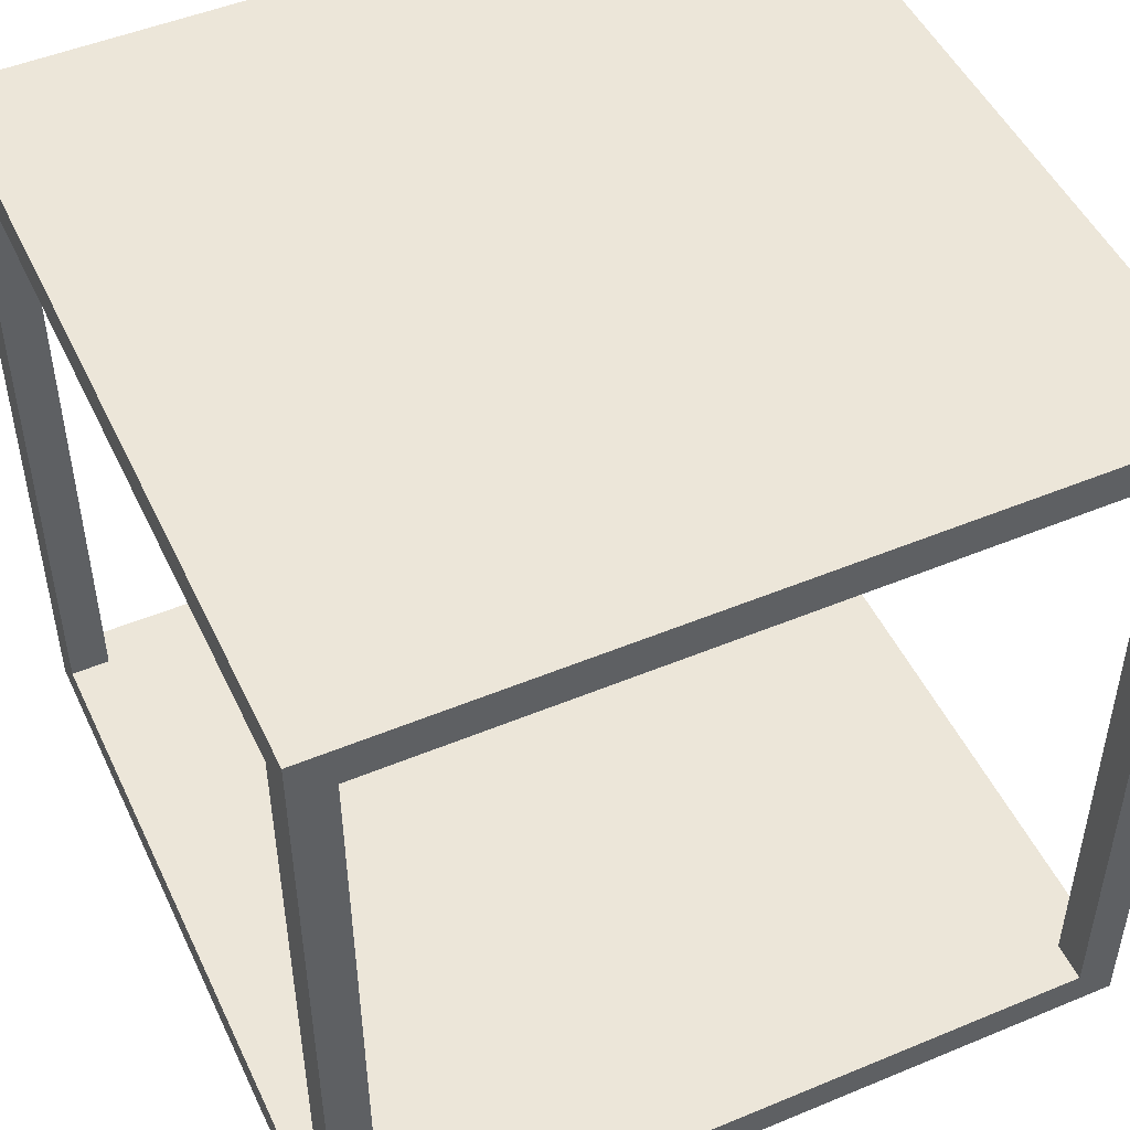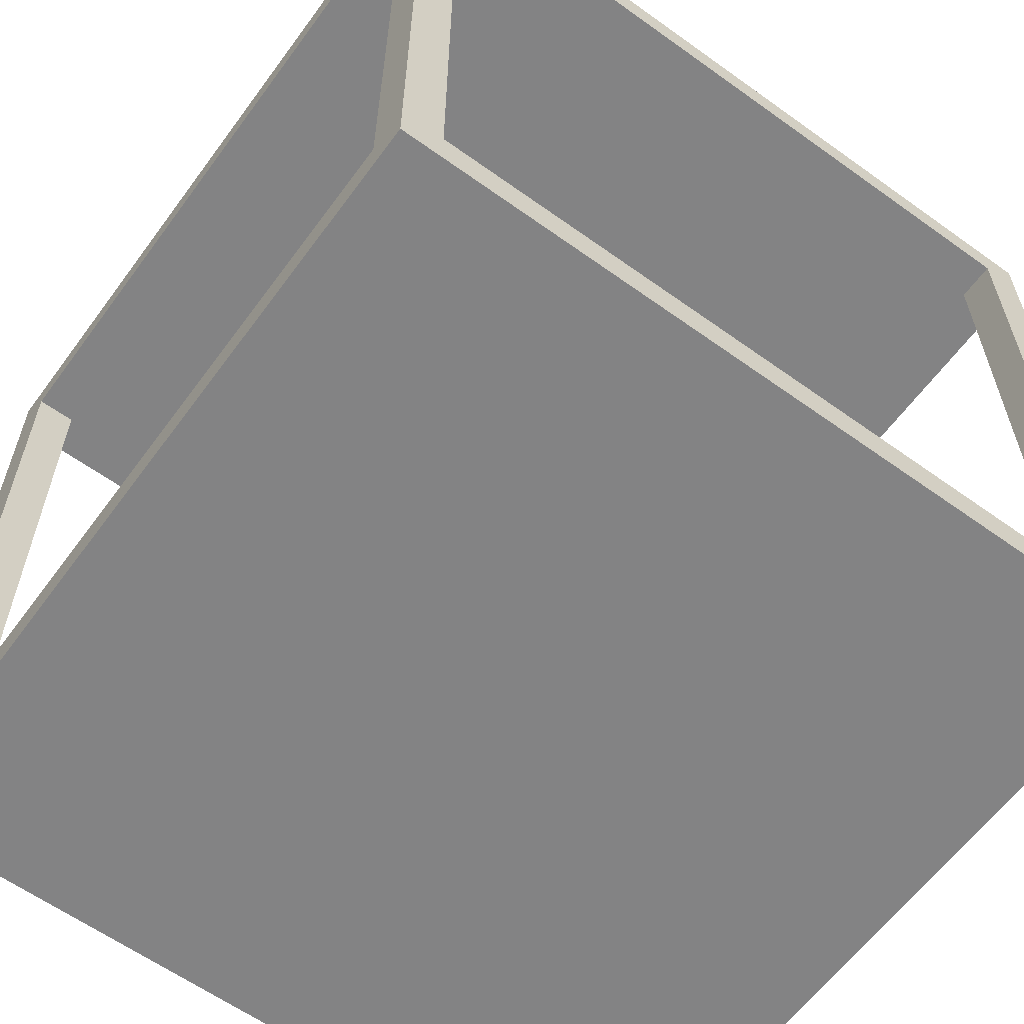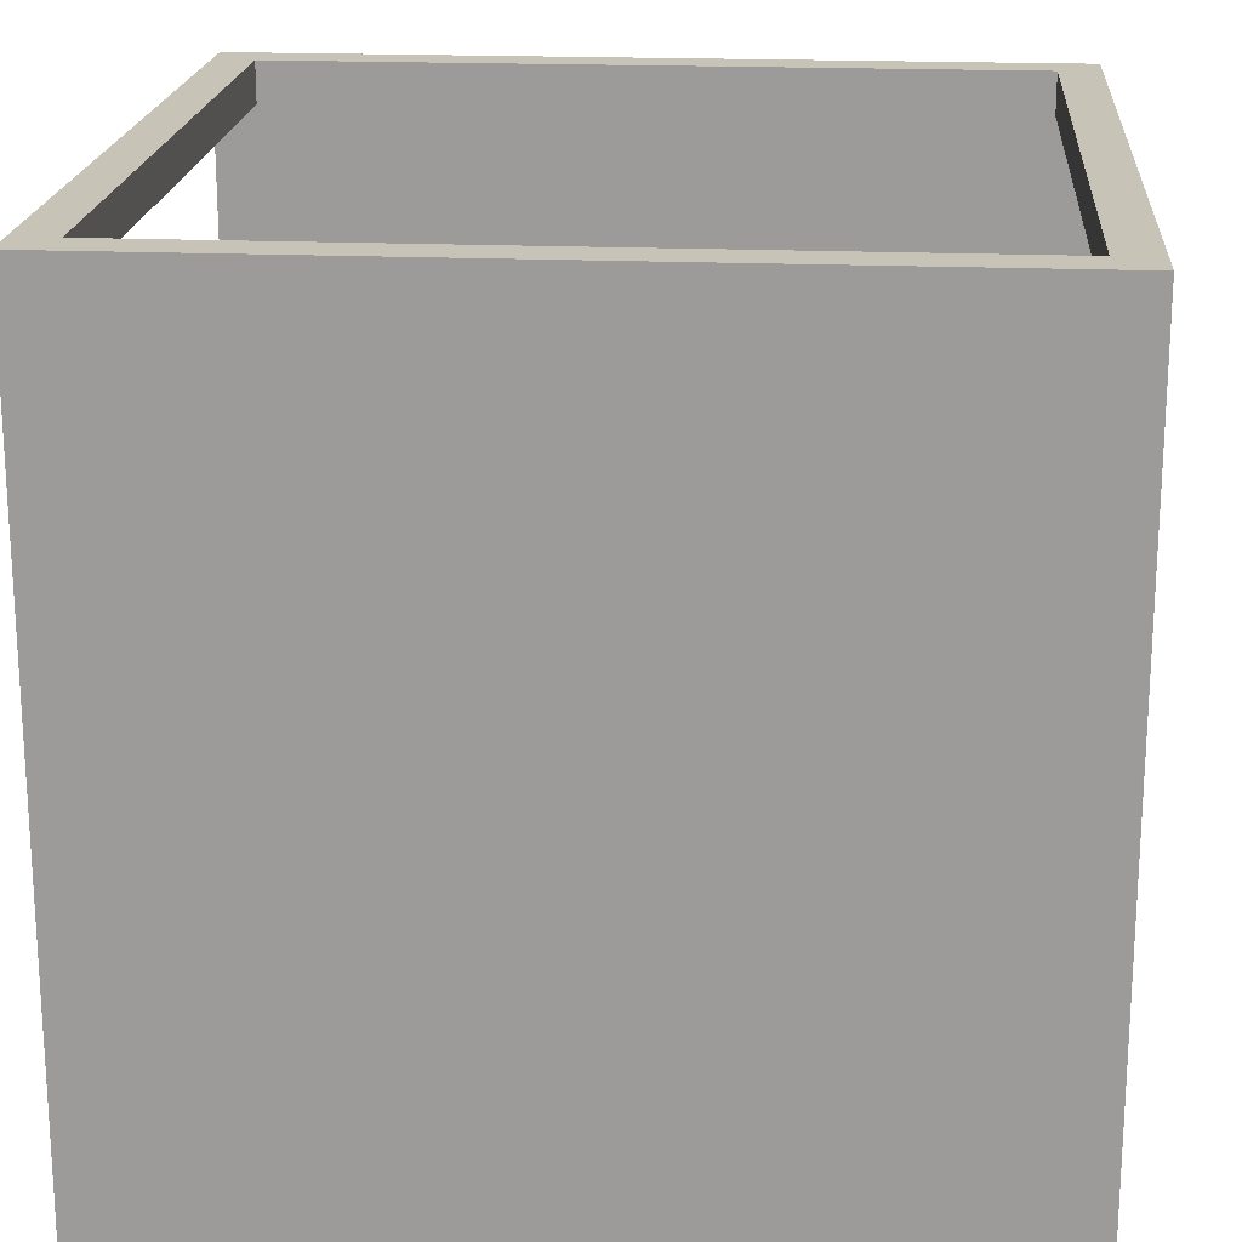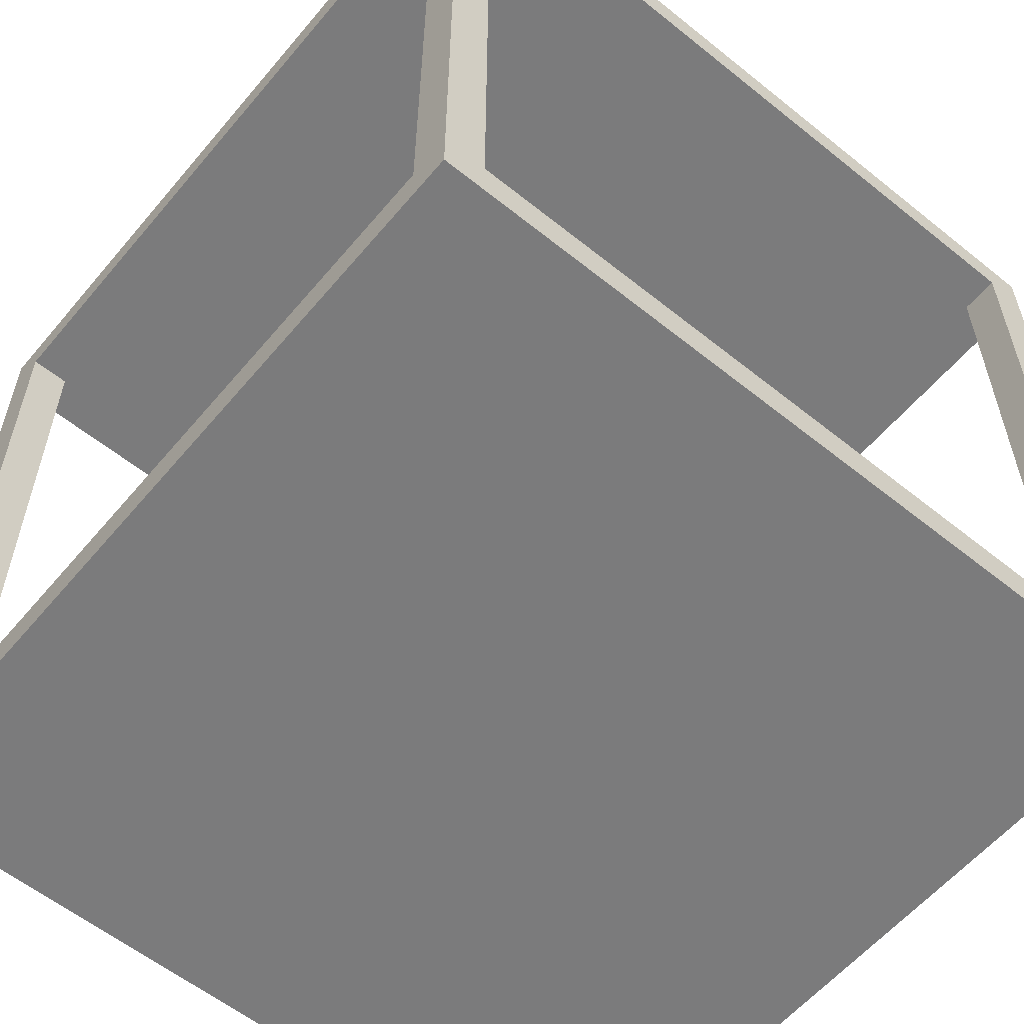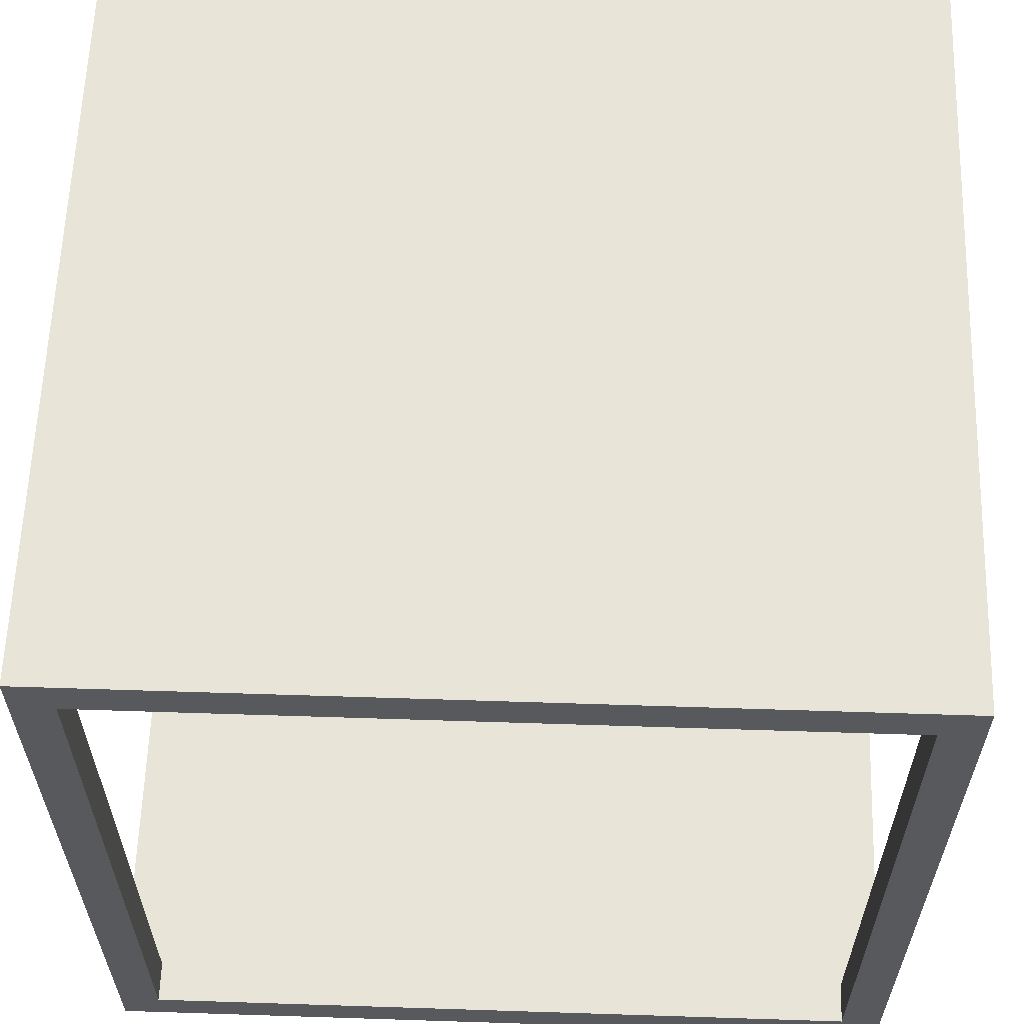
<metadata>
{"format":"obj","ext":"obj","renderer":"f3d","projection":"perspective","resolution":1024,"background":"white","views":[{"elev":49.3,"azim":65.3,"up":"+Y"},{"elev":-61.2,"azim":-126.2,"up":"+Y"},{"elev":19.6,"azim":-175.5,"up":"+Z"},{"elev":-58.5,"azim":50.3,"up":"+Y"},{"elev":60.6,"azim":-178.1,"up":"+Y"}]}
</metadata>
<code>
o
v -2 0 2
v -2 0 -2
v -2 0.1 0.2
v -2 0.1 0.1
v -2 0.1 -0.1
v -2 0.1 -0.2
v -2 0.2 1.8
v -2 0.2 0.2
v -2 0.2 0.1
v -2 0.2 -0.1
v -2 0.2 -0.2
v -2 0.2 -1.8
v -2 3.8 1.8
v -2 3.8 -1.8
v -2 4 2
v -2 4 -2
v 1.8 0.2 2
v 1.8 0.2 1.8
v 1.8 0.2 -1.8
v 1.8 0.2 -2
v 1.8 3.8 2
v 1.8 3.8 1.8
v 1.8 3.8 -1.8
v 1.8 3.8 -2
v -1.8 0.2 2
v -1.8 0.2 1.8
v -1.8 0.2 -1.8
v -1.8 0.2 -2
v -1.8 3.8 2
v -1.8 3.8 1.8
v -1.8 3.8 -1.8
v -1.8 3.8 -2
v 2 0 2
v 2 0 -2
v 2 0.1 0.2
v 2 0.1 0.1
v 2 0.1 -0.1
v 2 0.1 -0.2
v 2 0.2 1.8
v 2 0.2 0.2
v 2 0.2 0.1
v 2 0.2 -0.1
v 2 0.2 -0.2
v 2 0.2 -1.8
v 2 3.8 1.8
v 2 3.8 -1.8
v 2 4 2
v 2 4 -2
v -2 0 2
v -2 4 2
v -1.8 0.2 2
v -1.8 3.8 2
v 1.8 0.2 2
v 1.8 3.8 2
v 2 0 2
v 2 4 2
v -2 0.2 -1.8
v -2 3.8 -1.8
v -1.8 0.2 -1.8
v -1.8 3.8 -1.8
v 1.8 0.2 -1.8
v 1.8 3.8 -1.8
v 2 0.2 -1.8
v 2 3.8 -1.8
v -2 0.2 1.8
v -2 3.8 1.8
v -1.8 0.2 1.8
v -1.8 3.8 1.8
v 1.8 0.2 1.8
v 1.8 3.8 1.8
v 2 0.2 1.8
v 2 3.8 1.8
v -2 0 -2
v -2 4 -2
v -1.8 0.2 -2
v -1.8 3.8 -2
v 1.8 0.2 -2
v 1.8 3.8 -2
v 2 0 -2
v 2 4 -2
v -2 0 2
v 2 0 2
v -2 0 -2
v 2 0 -2
v -1.8 3.8 2
v 1.8 3.8 2
v -2 3.8 1.8
v -1.8 3.8 1.8
v 1.8 3.8 1.8
v 2 3.8 1.8
v -2 3.8 -1.8
v -1.8 3.8 -1.8
v 1.8 3.8 -1.8
v 2 3.8 -1.8
v -1.8 3.8 -2
v 1.8 3.8 -2
v -1.8 0.2 2
v 1.8 0.2 2
v -2 0.2 1.8
v -1.8 0.2 1.8
v 1.8 0.2 1.8
v 2 0.2 1.8
v -1.9 0.2 0.3
v -1.8 0.2 0.3
v -1.6 0.2 0.3
v -1.5 0.2 0.3
v -1.3 0.2 0.3
v -1.2 0.2 0.3
v -1 0.2 0.3
v -0.9 0.2 0.3
v -0.7 0.2 0.3
v -0.6 0.2 0.3
v -0.4 0.2 0.3
v -0.3 0.2 0.3
v -0.1 0.2 0.3
v 2.384e-07 0.2 0.3
v 0.2 0.2 0.3
v 0.3 0.2 0.3
v 0.5 0.2 0.3
v 0.6 0.2 0.3
v 0.8 0.2 0.3
v 0.9 0.2 0.3
v 1.1 0.2 0.3
v 1.2 0.2 0.3
v 1.4 0.2 0.3
v 1.5 0.2 0.3
v 1.7 0.2 0.3
v 1.8 0.2 0.3
v -2 0.2 0.2
v -1.9 0.2 0.2
v -1.8 0.2 0.2
v -1.6 0.2 0.2
v -1.5 0.2 0.2
v -1.3 0.2 0.2
v -1.2 0.2 0.2
v -1 0.2 0.2
v -0.9 0.2 0.2
v -0.7 0.2 0.2
v -0.6 0.2 0.2
v -0.4 0.2 0.2
v -0.3 0.2 0.2
v -0.1 0.2 0.2
v 2.384e-07 0.2 0.2
v 0.2 0.2 0.2
v 0.3 0.2 0.2
v 0.5 0.2 0.2
v 0.6 0.2 0.2
v 0.8 0.2 0.2
v 0.9 0.2 0.2
v 1.1 0.2 0.2
v 1.2 0.2 0.2
v 1.4 0.2 0.2
v 1.5 0.2 0.2
v 1.7 0.2 0.2
v 1.8 0.2 0.2
v 2 0.2 0.2
v -2 0.2 0.1
v -1.9 0.2 0.1
v -1.8 0.2 0.1
v -1.6 0.2 0.1
v -1.5 0.2 0.1
v -1.3 0.2 0.1
v -1.2 0.2 0.1
v -1 0.2 0.1
v -0.9 0.2 0.1
v -0.7 0.2 0.1
v -0.6 0.2 0.1
v -0.4 0.2 0.1
v -0.3 0.2 0.1
v -0.1 0.2 0.1
v 2.384e-07 0.2 0.1
v 0.2 0.2 0.1
v 0.3 0.2 0.1
v 0.5 0.2 0.1
v 0.6 0.2 0.1
v 0.8 0.2 0.1
v 0.9 0.2 0.1
v 1.1 0.2 0.1
v 1.2 0.2 0.1
v 1.4 0.2 0.1
v 1.5 0.2 0.1
v 1.7 0.2 0.1
v 1.8 0.2 0.1
v 2 0.2 0.1
v -2 0.2 -0.1
v -1.9 0.2 -0.1
v -1.8 0.2 -0.1
v -1.6 0.2 -0.1
v -1.5 0.2 -0.1
v -1.3 0.2 -0.1
v -1.2 0.2 -0.1
v -1 0.2 -0.1
v -0.9 0.2 -0.1
v -0.7 0.2 -0.1
v -0.6 0.2 -0.1
v -0.4 0.2 -0.1
v -0.3 0.2 -0.1
v -0.1 0.2 -0.1
v 2.384e-07 0.2 -0.1
v 0.2 0.2 -0.1
v 0.3 0.2 -0.1
v 0.5 0.2 -0.1
v 0.6 0.2 -0.1
v 0.8 0.2 -0.1
v 0.9 0.2 -0.1
v 1.1 0.2 -0.1
v 1.2 0.2 -0.1
v 1.4 0.2 -0.1
v 1.5 0.2 -0.1
v 1.7 0.2 -0.1
v 1.8 0.2 -0.1
v 2 0.2 -0.1
v -2 0.2 -0.2
v -1.9 0.2 -0.2
v -1.8 0.2 -0.2
v -1.6 0.2 -0.2
v -1.5 0.2 -0.2
v -1.3 0.2 -0.2
v -1.2 0.2 -0.2
v -1 0.2 -0.2
v -0.9 0.2 -0.2
v -0.7 0.2 -0.2
v -0.6 0.2 -0.2
v -0.4 0.2 -0.2
v -0.3 0.2 -0.2
v -0.1 0.2 -0.2
v 2.384e-07 0.2 -0.2
v 0.2 0.2 -0.2
v 0.3 0.2 -0.2
v 0.5 0.2 -0.2
v 0.6 0.2 -0.2
v 0.8 0.2 -0.2
v 0.9 0.2 -0.2
v 1.1 0.2 -0.2
v 1.2 0.2 -0.2
v 1.4 0.2 -0.2
v 1.5 0.2 -0.2
v 1.7 0.2 -0.2
v 1.8 0.2 -0.2
v 2 0.2 -0.2
v -1.9 0.2 -0.3
v -1.8 0.2 -0.3
v -1.6 0.2 -0.3
v -1.5 0.2 -0.3
v -1.3 0.2 -0.3
v -1.2 0.2 -0.3
v -1 0.2 -0.3
v -0.9 0.2 -0.3
v -0.7 0.2 -0.3
v -0.6 0.2 -0.3
v -0.4 0.2 -0.3
v -0.3 0.2 -0.3
v -0.1 0.2 -0.3
v 2.384e-07 0.2 -0.3
v 0.2 0.2 -0.3
v 0.3 0.2 -0.3
v 0.5 0.2 -0.3
v 0.6 0.2 -0.3
v 0.8 0.2 -0.3
v 0.9 0.2 -0.3
v 1.1 0.2 -0.3
v 1.2 0.2 -0.3
v 1.4 0.2 -0.3
v 1.5 0.2 -0.3
v 1.7 0.2 -0.3
v 1.8 0.2 -0.3
v -2 0.2 -1.8
v -1.8 0.2 -1.8
v 1.8 0.2 -1.8
v 2 0.2 -1.8
v -1.8 0.2 -2
v 1.8 0.2 -2
v -2 4 2
v 2 4 2
v -2 4 -2
v 2 4 -2
f 3 2 1
f 4 2 3
f 5 2 4
f 6 2 5
f 7 3 1
f 8 4 3
f 8 3 7
f 9 5 4
f 9 4 8
f 10 6 5
f 10 5 9
f 11 2 6
f 11 6 10
f 12 2 11
f 13 7 1
f 14 2 12
f 15 13 1
f 15 14 13
f 16 2 14
f 16 14 15
f 21 18 17
f 22 18 21
f 23 20 19
f 24 20 23
f 25 26 29
f 29 26 30
f 27 28 31
f 31 28 32
f 33 34 35
f 35 34 36
f 36 34 37
f 37 34 38
f 33 35 39
f 35 36 40
f 39 35 40
f 36 37 41
f 40 36 41
f 37 38 42
f 41 37 42
f 38 34 43
f 42 38 43
f 43 34 44
f 33 39 45
f 44 34 46
f 33 45 47
f 45 46 47
f 46 34 48
f 47 46 48
f 51 50 49
f 52 50 51
f 53 51 49
f 54 50 52
f 55 53 49
f 55 54 53
f 56 50 54
f 56 54 55
f 59 58 57
f 60 58 59
f 63 62 61
f 64 62 63
f 65 66 67
f 67 66 68
f 69 70 71
f 71 70 72
f 73 74 75
f 75 74 76
f 73 75 77
f 76 74 78
f 73 77 79
f 77 78 79
f 78 74 80
f 79 78 80
f 83 82 81
f 84 82 83
f 88 86 85
f 89 86 88
f 91 88 87
f 91 90 89
f 91 89 88
f 92 90 91
f 93 90 92
f 94 90 93
f 95 93 92
f 96 93 95
f 97 98 100
f 100 98 101
f 99 100 103
f 101 102 103
f 100 101 103
f 103 102 104
f 104 102 105
f 105 102 106
f 106 102 107
f 107 102 108
f 108 102 109
f 109 102 110
f 110 102 111
f 111 102 112
f 112 102 113
f 113 102 114
f 114 102 115
f 115 102 116
f 116 102 117
f 117 102 118
f 118 102 119
f 119 102 120
f 120 102 121
f 121 102 122
f 122 102 123
f 123 102 124
f 124 102 125
f 125 102 126
f 126 102 127
f 127 102 128
f 99 103 129
f 103 104 130
f 129 103 130
f 104 105 131
f 130 104 131
f 105 106 132
f 131 105 132
f 106 107 133
f 132 106 133
f 107 108 134
f 133 107 134
f 108 109 135
f 134 108 135
f 109 110 136
f 135 109 136
f 110 111 137
f 136 110 137
f 111 112 138
f 137 111 138
f 112 113 139
f 138 112 139
f 113 114 140
f 139 113 140
f 114 115 141
f 140 114 141
f 115 116 142
f 141 115 142
f 116 117 143
f 142 116 143
f 117 118 144
f 143 117 144
f 118 119 145
f 144 118 145
f 119 120 146
f 145 119 146
f 120 121 147
f 146 120 147
f 121 122 148
f 147 121 148
f 122 123 149
f 148 122 149
f 123 124 150
f 149 123 150
f 124 125 151
f 150 124 151
f 125 126 152
f 151 125 152
f 126 127 153
f 152 126 153
f 127 128 154
f 153 127 154
f 128 102 155
f 154 128 155
f 155 102 156
f 129 130 157
f 130 131 158
f 157 130 158
f 131 132 159
f 158 131 159
f 132 133 160
f 159 132 160
f 133 134 161
f 160 133 161
f 134 135 162
f 161 134 162
f 135 136 163
f 162 135 163
f 136 137 164
f 163 136 164
f 137 138 165
f 164 137 165
f 138 139 166
f 165 138 166
f 139 140 167
f 166 139 167
f 140 141 168
f 167 140 168
f 141 142 169
f 168 141 169
f 142 143 170
f 169 142 170
f 143 144 171
f 170 143 171
f 144 145 172
f 171 144 172
f 145 146 173
f 172 145 173
f 146 147 174
f 173 146 174
f 147 148 175
f 174 147 175
f 148 149 176
f 175 148 176
f 149 150 177
f 176 149 177
f 150 151 178
f 177 150 178
f 151 152 179
f 178 151 179
f 152 153 180
f 179 152 180
f 153 154 181
f 180 153 181
f 154 155 182
f 181 154 182
f 155 156 183
f 182 155 183
f 183 156 184
f 157 158 185
f 158 159 186
f 185 158 186
f 159 160 187
f 186 159 187
f 160 161 188
f 187 160 188
f 161 162 189
f 188 161 189
f 162 163 190
f 189 162 190
f 163 164 191
f 190 163 191
f 164 165 192
f 191 164 192
f 165 166 193
f 192 165 193
f 166 167 194
f 193 166 194
f 167 168 195
f 194 167 195
f 168 169 196
f 195 168 196
f 169 170 197
f 196 169 197
f 170 171 198
f 197 170 198
f 171 172 199
f 198 171 199
f 172 173 200
f 199 172 200
f 173 174 201
f 200 173 201
f 174 175 202
f 201 174 202
f 175 176 203
f 202 175 203
f 176 177 204
f 203 176 204
f 177 178 205
f 204 177 205
f 178 179 206
f 205 178 206
f 179 180 207
f 206 179 207
f 180 181 208
f 207 180 208
f 181 182 209
f 208 181 209
f 182 183 210
f 209 182 210
f 183 184 211
f 210 183 211
f 211 184 212
f 185 186 213
f 186 187 214
f 213 186 214
f 187 188 215
f 214 187 215
f 188 189 216
f 215 188 216
f 189 190 217
f 216 189 217
f 190 191 218
f 217 190 218
f 191 192 219
f 218 191 219
f 192 193 220
f 219 192 220
f 193 194 221
f 220 193 221
f 194 195 222
f 221 194 222
f 195 196 223
f 222 195 223
f 196 197 224
f 223 196 224
f 197 198 225
f 224 197 225
f 198 199 226
f 225 198 226
f 199 200 227
f 226 199 227
f 200 201 228
f 227 200 228
f 201 202 229
f 228 201 229
f 202 203 230
f 229 202 230
f 203 204 231
f 230 203 231
f 204 205 232
f 231 204 232
f 205 206 233
f 232 205 233
f 206 207 234
f 233 206 234
f 207 208 235
f 234 207 235
f 208 209 236
f 235 208 236
f 209 210 237
f 236 209 237
f 210 211 238
f 237 210 238
f 211 212 239
f 238 211 239
f 239 212 240
f 213 214 241
f 214 215 241
f 215 216 242
f 241 215 242
f 216 217 243
f 242 216 243
f 217 218 244
f 243 217 244
f 218 219 245
f 244 218 245
f 219 220 246
f 245 219 246
f 220 221 247
f 246 220 247
f 221 222 248
f 247 221 248
f 222 223 249
f 248 222 249
f 223 224 250
f 249 223 250
f 224 225 251
f 250 224 251
f 225 226 252
f 251 225 252
f 226 227 253
f 252 226 253
f 227 228 254
f 253 227 254
f 228 229 255
f 254 228 255
f 229 230 256
f 255 229 256
f 230 231 257
f 256 230 257
f 231 232 258
f 257 231 258
f 232 233 259
f 258 232 259
f 233 234 260
f 259 233 260
f 234 235 261
f 260 234 261
f 235 236 262
f 261 235 262
f 236 237 263
f 262 236 263
f 237 238 264
f 263 237 264
f 238 239 265
f 264 238 265
f 239 240 266
f 265 239 266
f 256 257 267
f 264 265 267
f 265 266 267
f 263 264 267
f 262 263 267
f 261 262 267
f 260 261 267
f 259 260 267
f 258 259 267
f 257 258 267
f 255 256 267
f 254 255 267
f 253 254 267
f 252 253 267
f 251 252 267
f 250 251 267
f 249 250 267
f 248 249 267
f 247 248 267
f 246 247 267
f 245 246 267
f 244 245 267
f 243 244 267
f 242 243 267
f 241 242 267
f 213 241 267
f 267 266 268
f 266 240 269
f 268 266 269
f 269 240 270
f 268 269 271
f 271 269 272
f 273 274 275
f 275 274 276

</code>
